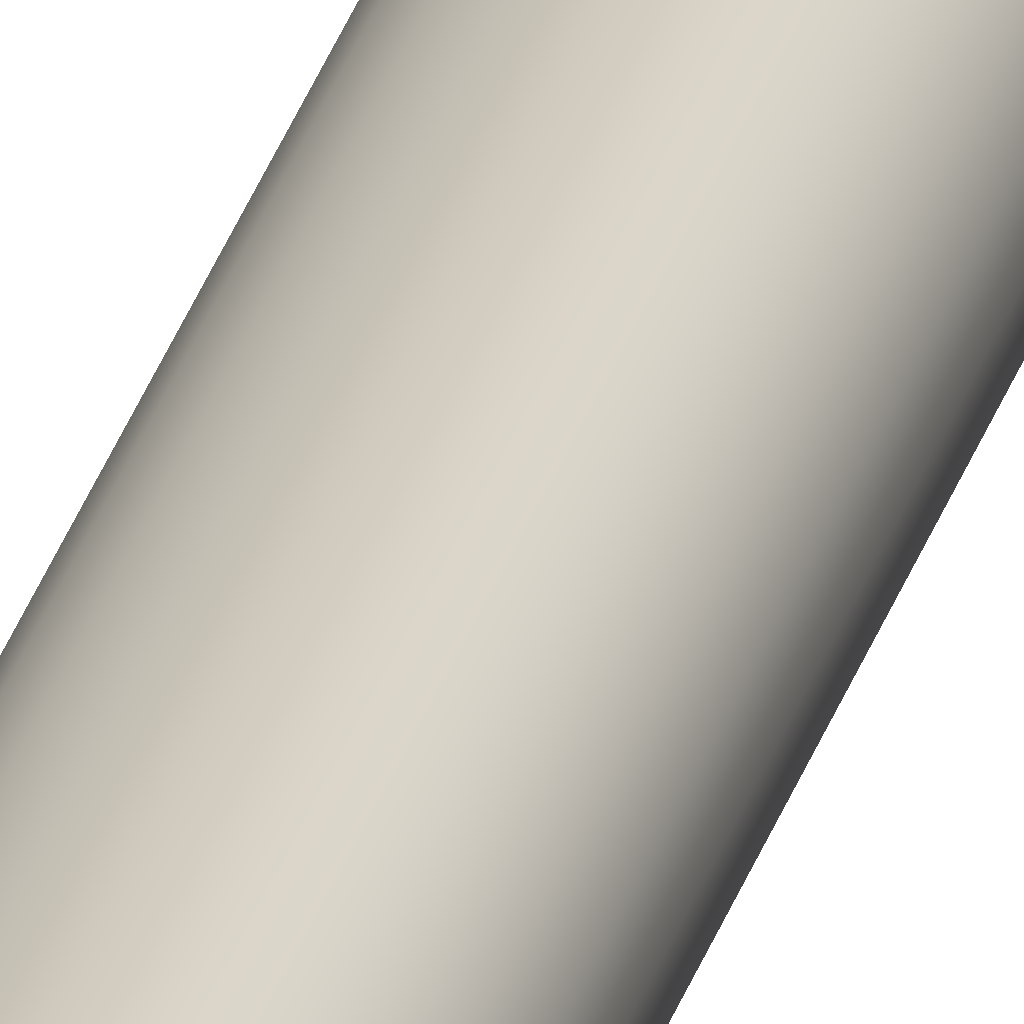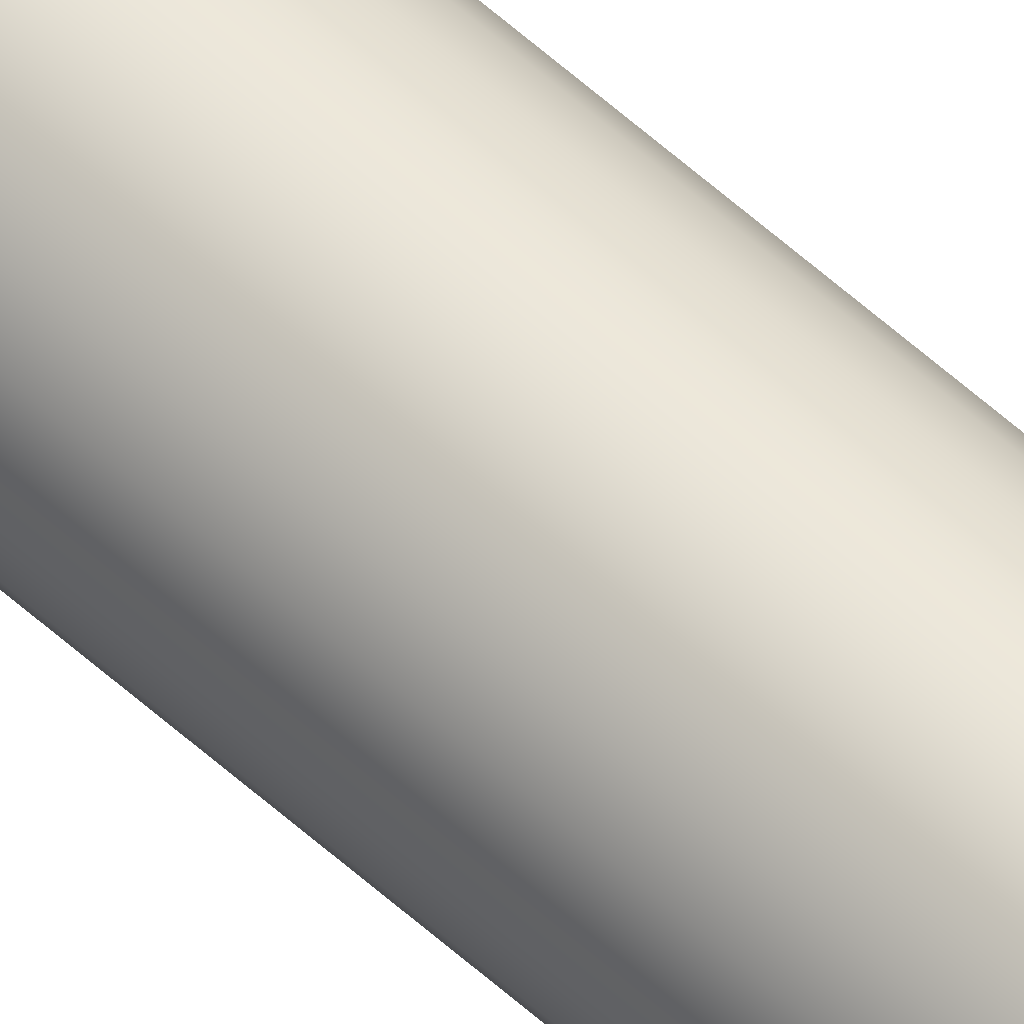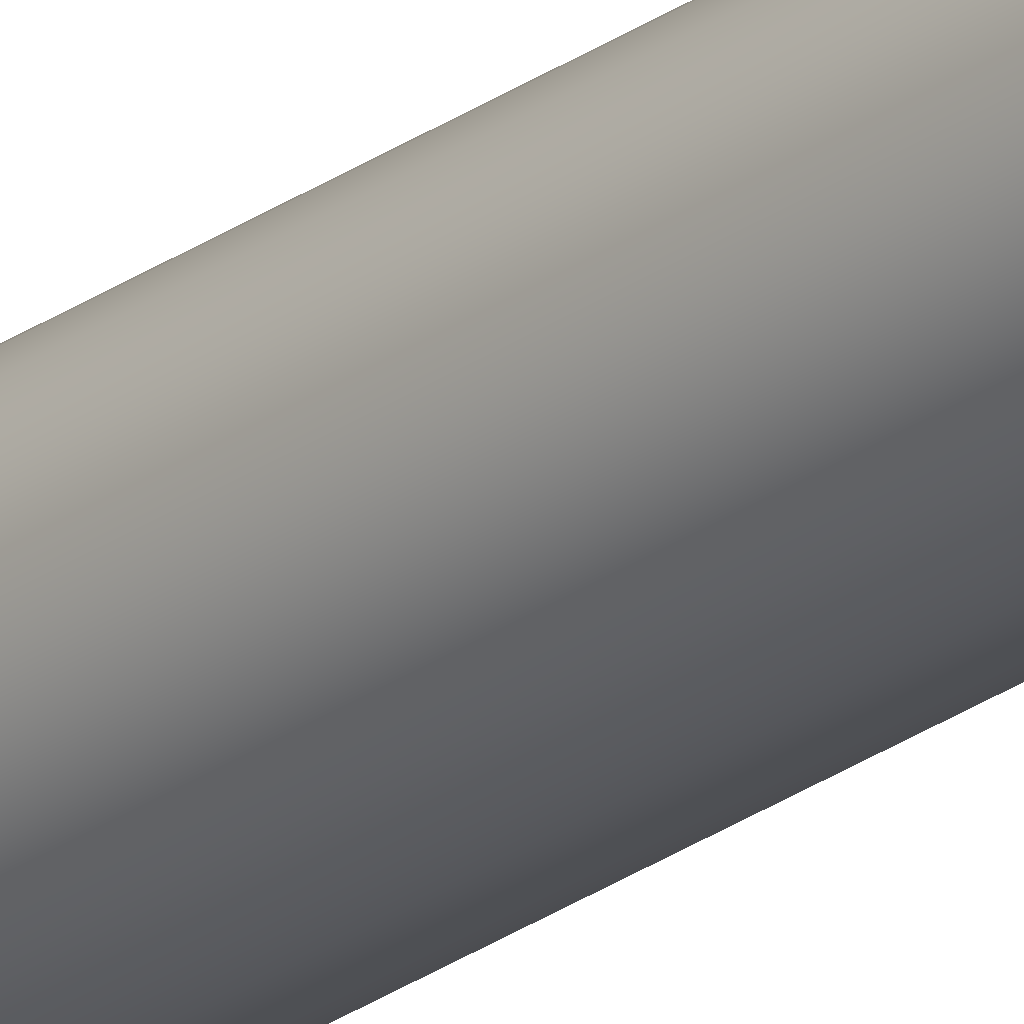
<metadata>
{"format":"obj","ext":"obj","renderer":"f3d","projection":"perspective","resolution":1024,"background":"white","views":[{"elev":22.7,"azim":11.8,"up":"+Y"},{"elev":55.2,"azim":134.1,"up":"+Y"},{"elev":-26.1,"azim":-41.7,"up":"+Y"}]}
</metadata>
<code>
o mesh32/mesh32-geometry#mesh32-geometry
v 0.1266 -0.2384 -0.2606
v 0.1266 -0.2393 -0.2606
v 0.1266 -0.2388 -0.2606
v 0.1268 -0.2379 -0.2606
v 0.1268 -0.2397 -0.2606
v 0.1271 -0.2375 -0.2606
v 0.1271 -0.2401 -0.2606
v 0.1275 -0.2373 -0.2606
v 0.1266 -0.2384 0.1844
v 0.1268 -0.2379 0.1844
v 0.1275 -0.2404 -0.2606
v 0.1279 -0.2371 -0.2606
v 0.1266 -0.2388 0.1844
v 0.1271 -0.2375 0.1844
v 0.1279 -0.2406 -0.2606
v 0.1266 -0.2393 0.1844
v 0.1271 -0.2401 0.1844
v 0.1268 -0.2397 0.1844
v 0.1275 -0.2373 0.1844
v 0.1275 -0.2404 0.1844
v 0.1284 -0.237 -0.2606
v 0.1284 -0.2406 -0.2606
v 0.1279 -0.2406 0.1844
v 0.1284 -0.2406 0.1844
v 0.1279 -0.2371 0.1844
v 0.1289 -0.2371 -0.2606
v 0.1289 -0.2406 -0.2606
v 0.1284 -0.237 0.1844
v 0.1289 -0.2406 0.1844
v 0.1289 -0.2371 0.1844
v 0.1293 -0.2373 -0.2606
v 0.1293 -0.2404 -0.2606
v 0.1297 -0.2375 -0.2606
v 0.1297 -0.2401 -0.2606
v 0.1293 -0.2404 0.1844
v 0.13 -0.2397 0.1844
v 0.13 -0.2397 -0.2606
v 0.1293 -0.2373 0.1844
v 0.1297 -0.2401 0.1844
v 0.1297 -0.2375 0.1844
v 0.13 -0.2379 -0.2606
v 0.1301 -0.2393 0.1844
v 0.1301 -0.2393 -0.2606
v 0.1302 -0.2388 0.1844
v 0.13 -0.2379 0.1844
v 0.1301 -0.2384 0.1844
v 0.1301 -0.2384 -0.2606
v 0.1302 -0.2388 -0.2606
f 1 2 3
f 2 1 4
f 2 4 5
f 5 4 6
f 5 6 7
f 7 6 8
f 3 2 1
f 4 1 2
f 1 9 3
f 4 10 1
f 7 8 11
f 11 8 12
f 5 4 2
f 7 6 5
f 2 13 3
f 3 9 1
f 10 1 9
f 1 10 4
f 9 1 10
f 10 4 14
f 9 3 13
f 11 8 7
f 12 8 11
f 11 12 15
f 6 4 5
f 8 6 7
f 16 2 13
f 3 13 2
f 10 17 14
f 10 18 9
f 14 17 10
f 14 4 10
f 19 12 8
f 14 8 6
f 6 8 14
f 4 14 6
f 6 14 4
f 13 9 16
f 18 16 9
f 17 18 10
f 13 3 9
f 7 18 5
f 5 18 7
f 20 7 11
f 11 7 20
f 15 21 22
f 15 12 11
f 22 21 15
f 23 11 15
f 15 11 23
f 24 15 22
f 22 15 24
f 2 16 5
f 13 2 16
f 16 9 13
f 9 16 18
f 9 18 10
f 10 18 17
f 14 17 20
f 20 17 14
f 19 20 23
f 19 23 25
f 25 23 24
f 19 20 14
f 23 20 19
f 25 23 19
f 12 19 25
f 8 12 19
f 25 19 12
f 19 14 8
f 25 21 12
f 8 14 19
f 18 7 17
f 17 7 18
f 17 20 7
f 16 5 18
f 18 5 16
f 7 20 17
f 5 16 2
f 11 23 20
f 20 23 11
f 15 12 21
f 22 21 26
f 21 12 15
f 26 21 22
f 23 24 15
f 15 24 23
f 27 24 22
f 22 24 27
f 14 20 19
f 24 23 25
f 25 24 28
f 28 29 30
f 28 24 25
f 21 25 28
f 28 25 21
f 28 24 29
f 29 24 28
f 21 30 26
f 12 21 25
f 26 30 21
f 22 26 27
f 24 27 29
f 29 27 24
f 27 31 32
f 32 33 34
f 27 26 22
f 32 31 27
f 34 33 32
f 32 29 27
f 27 29 32
f 34 35 32
f 32 35 34
f 36 34 37
f 30 29 35
f 30 29 28
f 30 21 28
f 28 21 30
f 26 38 31
f 38 26 30
f 30 26 38
f 38 35 39
f 40 39 36
f 35 29 30
f 39 35 38
f 29 32 35
f 35 32 29
f 35 34 39
f 39 34 35
f 39 36 34
f 27 26 31
f 32 31 33
f 31 26 27
f 33 31 32
f 34 33 41
f 41 33 34
f 34 41 37
f 34 36 39
f 37 34 36
f 36 42 37
f 43 37 42
f 43 44 42
f 38 39 40
f 30 35 38
f 40 36 45
f 38 35 30
f 40 39 38
f 40 31 38
f 31 38 26
f 31 40 33
f 38 31 40
f 36 39 40
f 45 36 42
f 45 42 46
f 37 41 47
f 43 47 48
f 47 41 37
f 45 47 41
f 41 47 45
f 40 41 33
f 33 41 40
f 47 48 46
f 37 47 43
f 37 41 34
f 43 47 37
f 44 42 46
f 37 42 36
f 42 44 43
f 48 47 43
f 42 37 43
f 44 43 48
f 48 43 44
f 46 48 47
f 46 42 44
f 45 36 40
f 42 36 45
f 46 42 45
f 48 46 44
f 44 46 48
f 33 40 31
f 47 45 46
f 46 45 47
f 41 40 45
f 45 40 41

</code>
